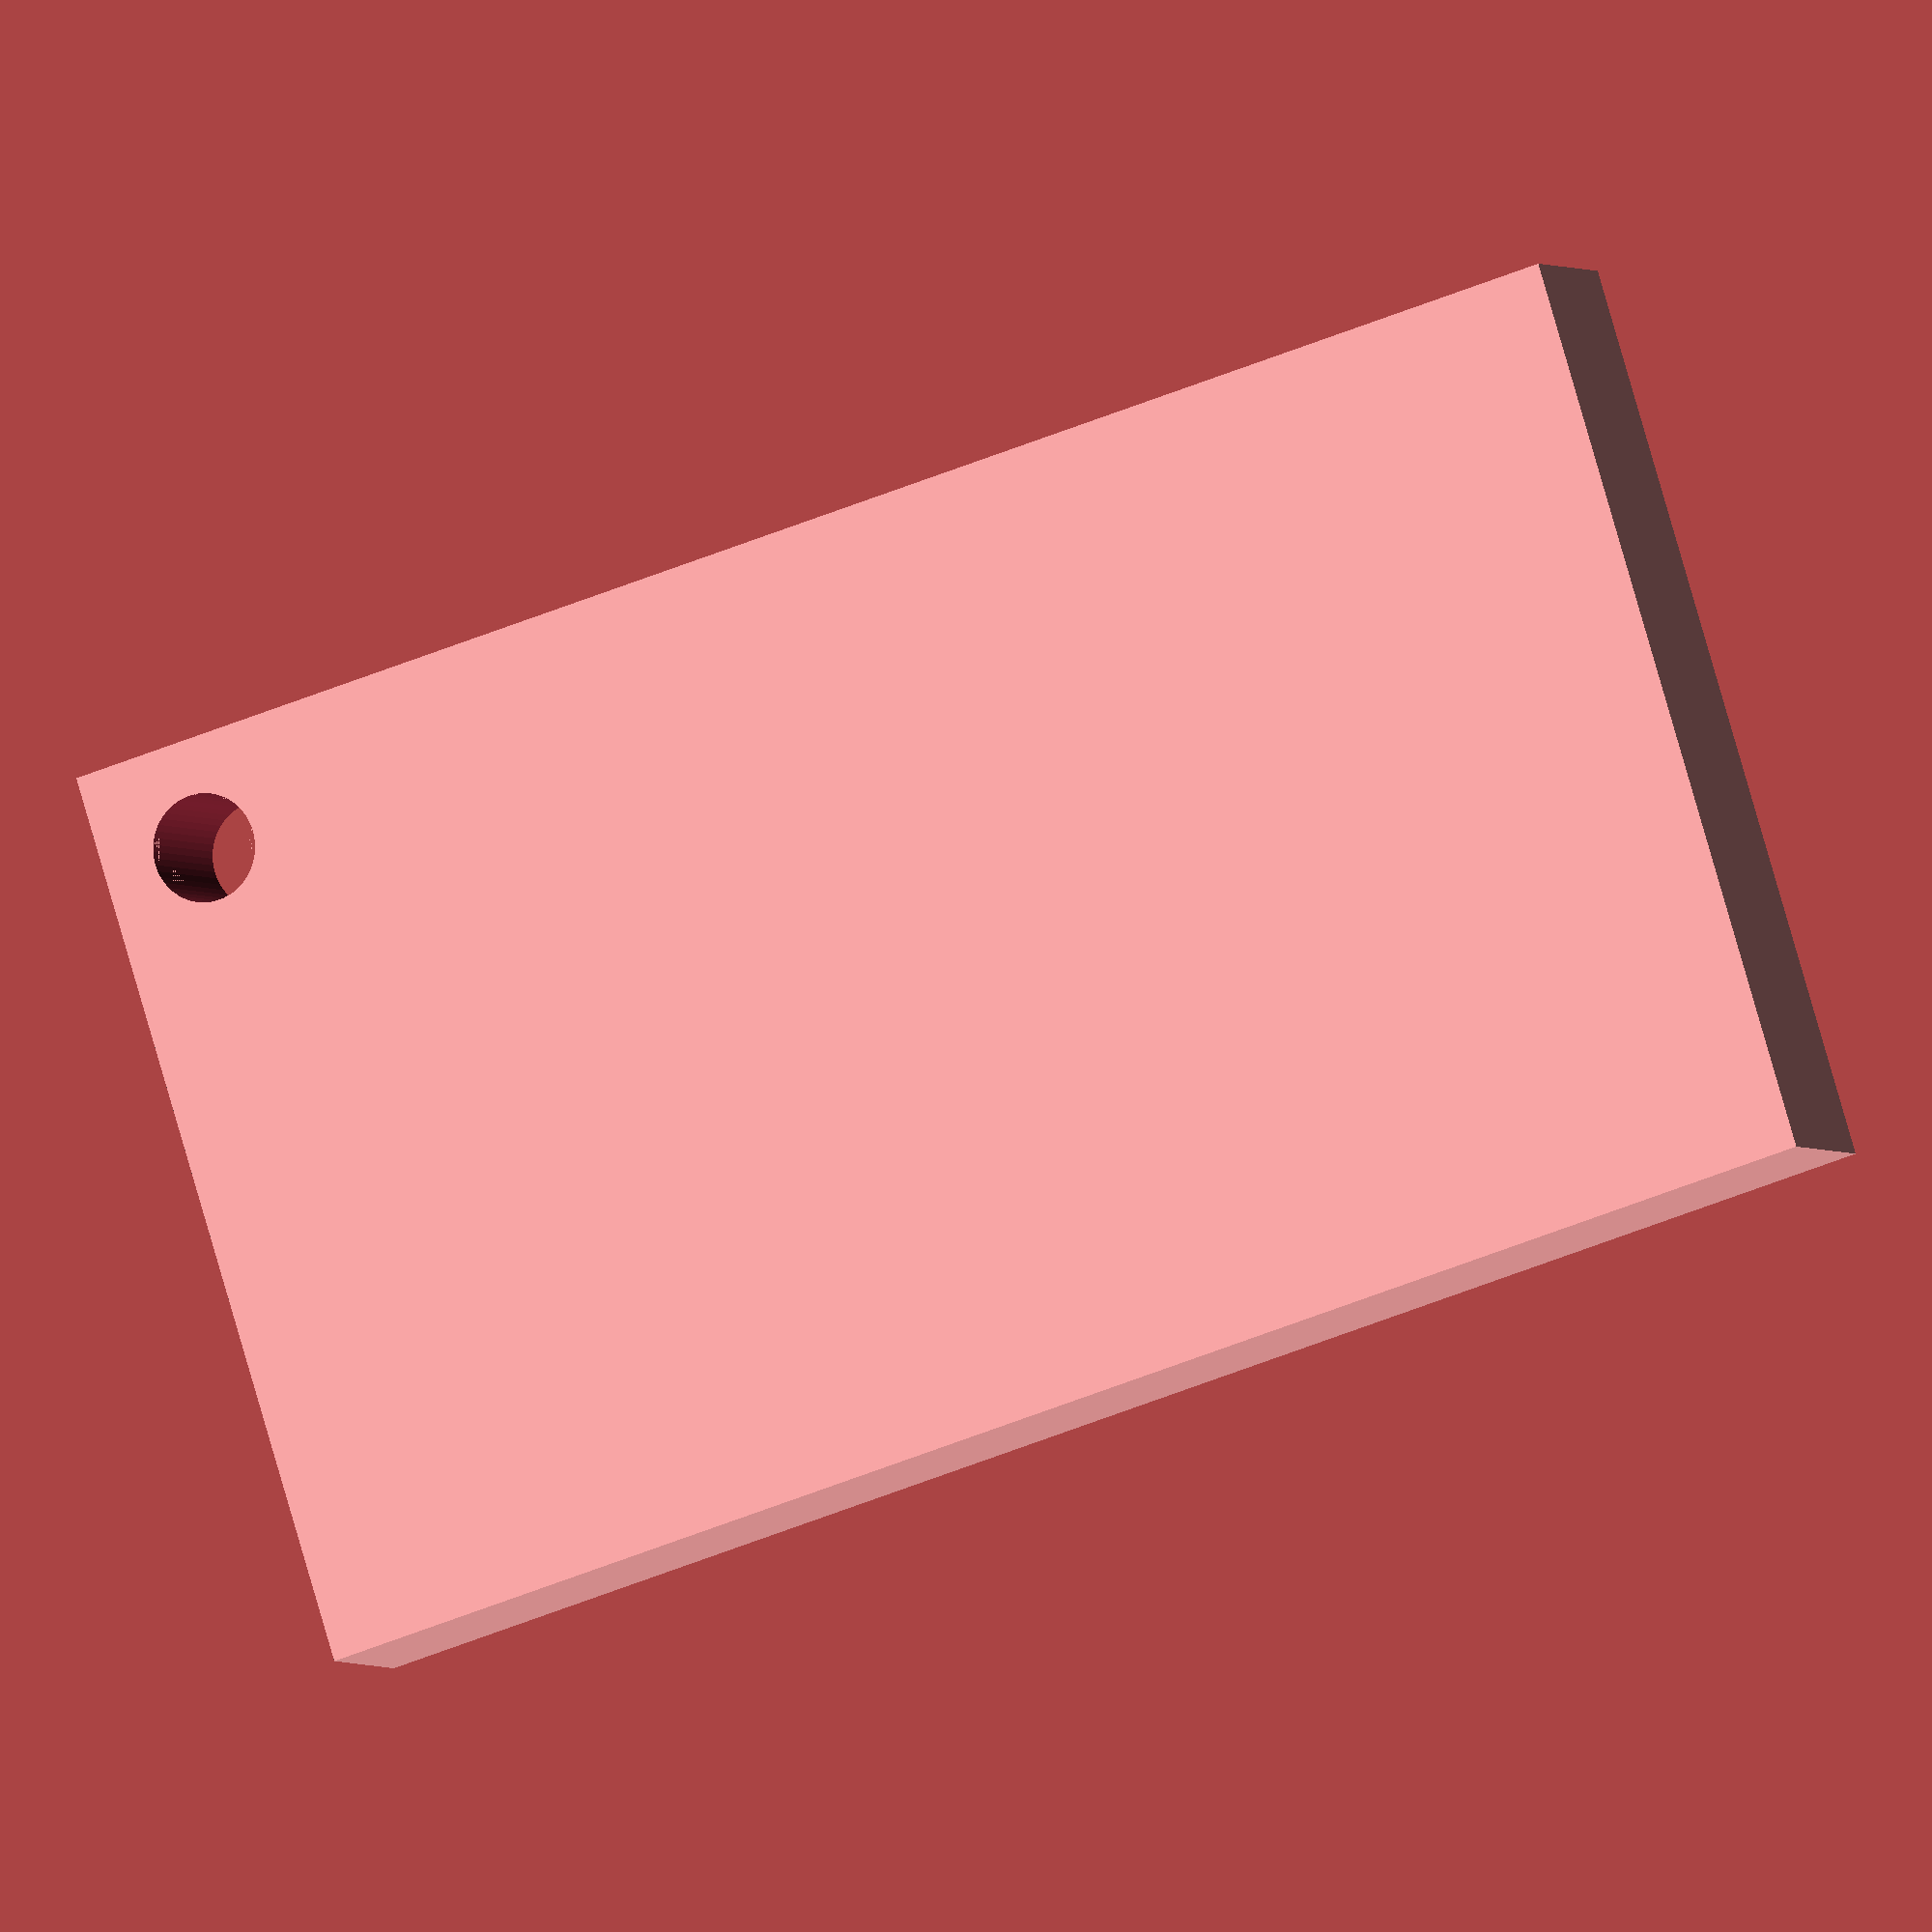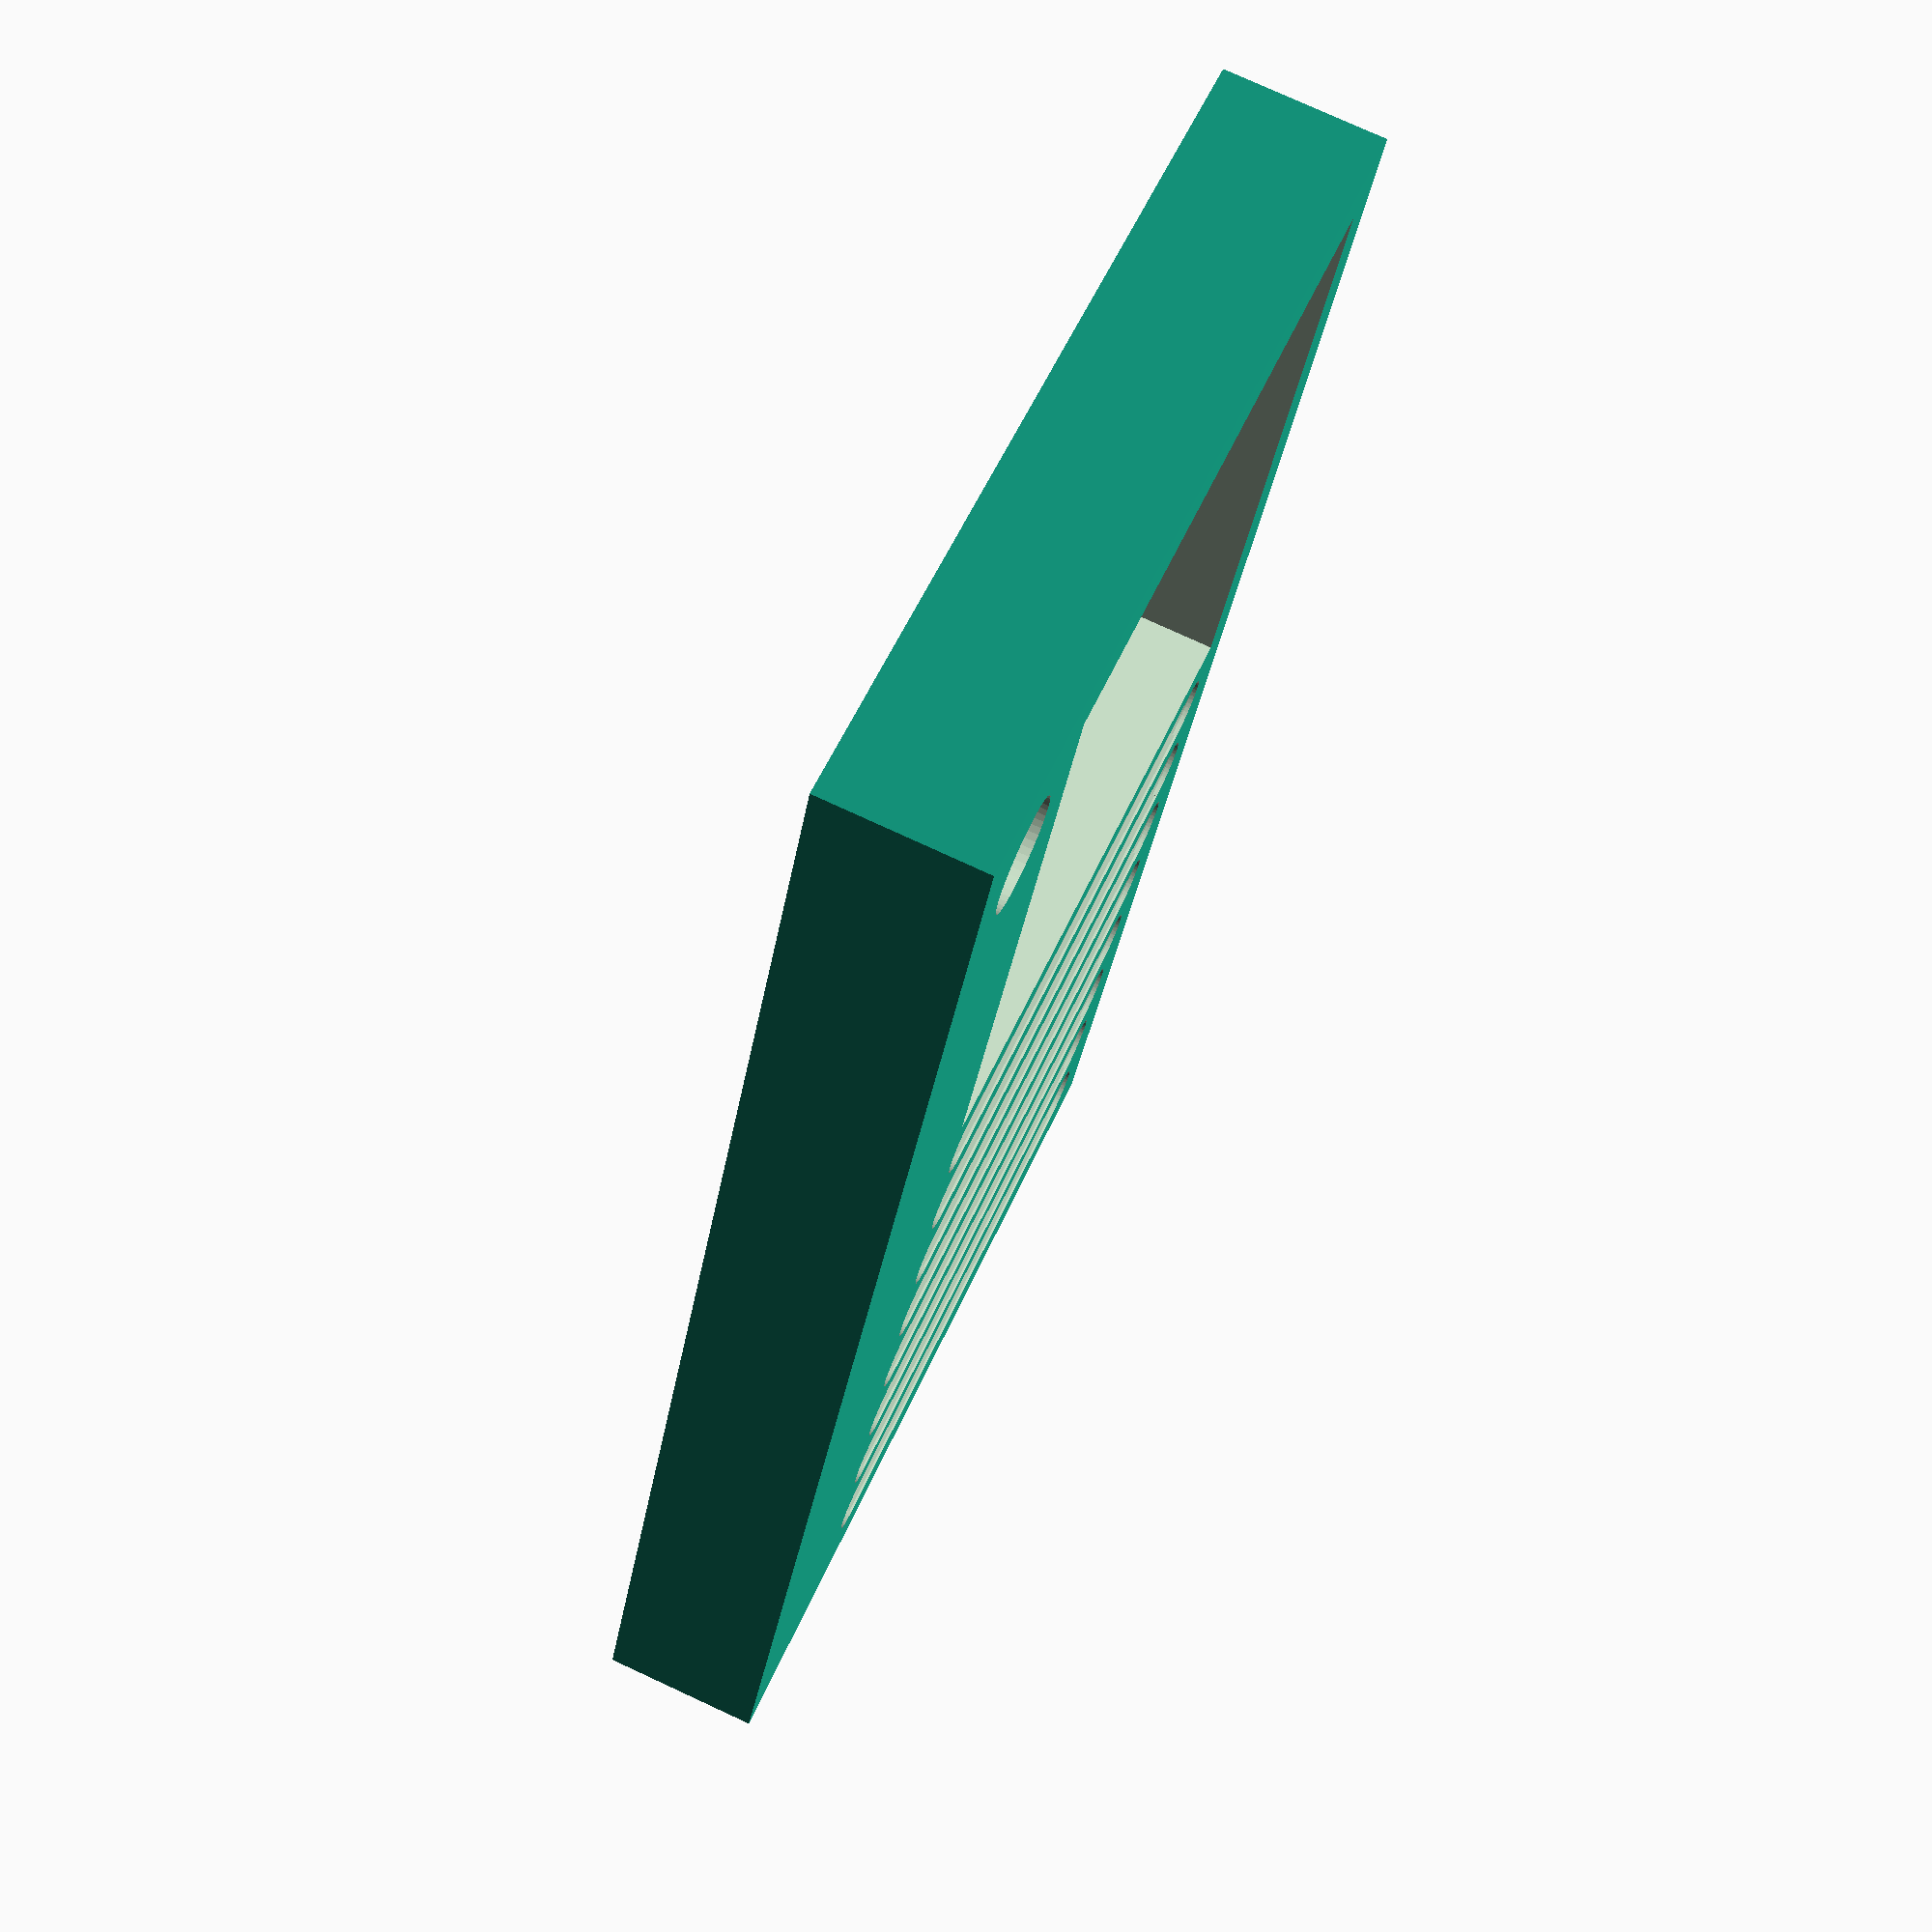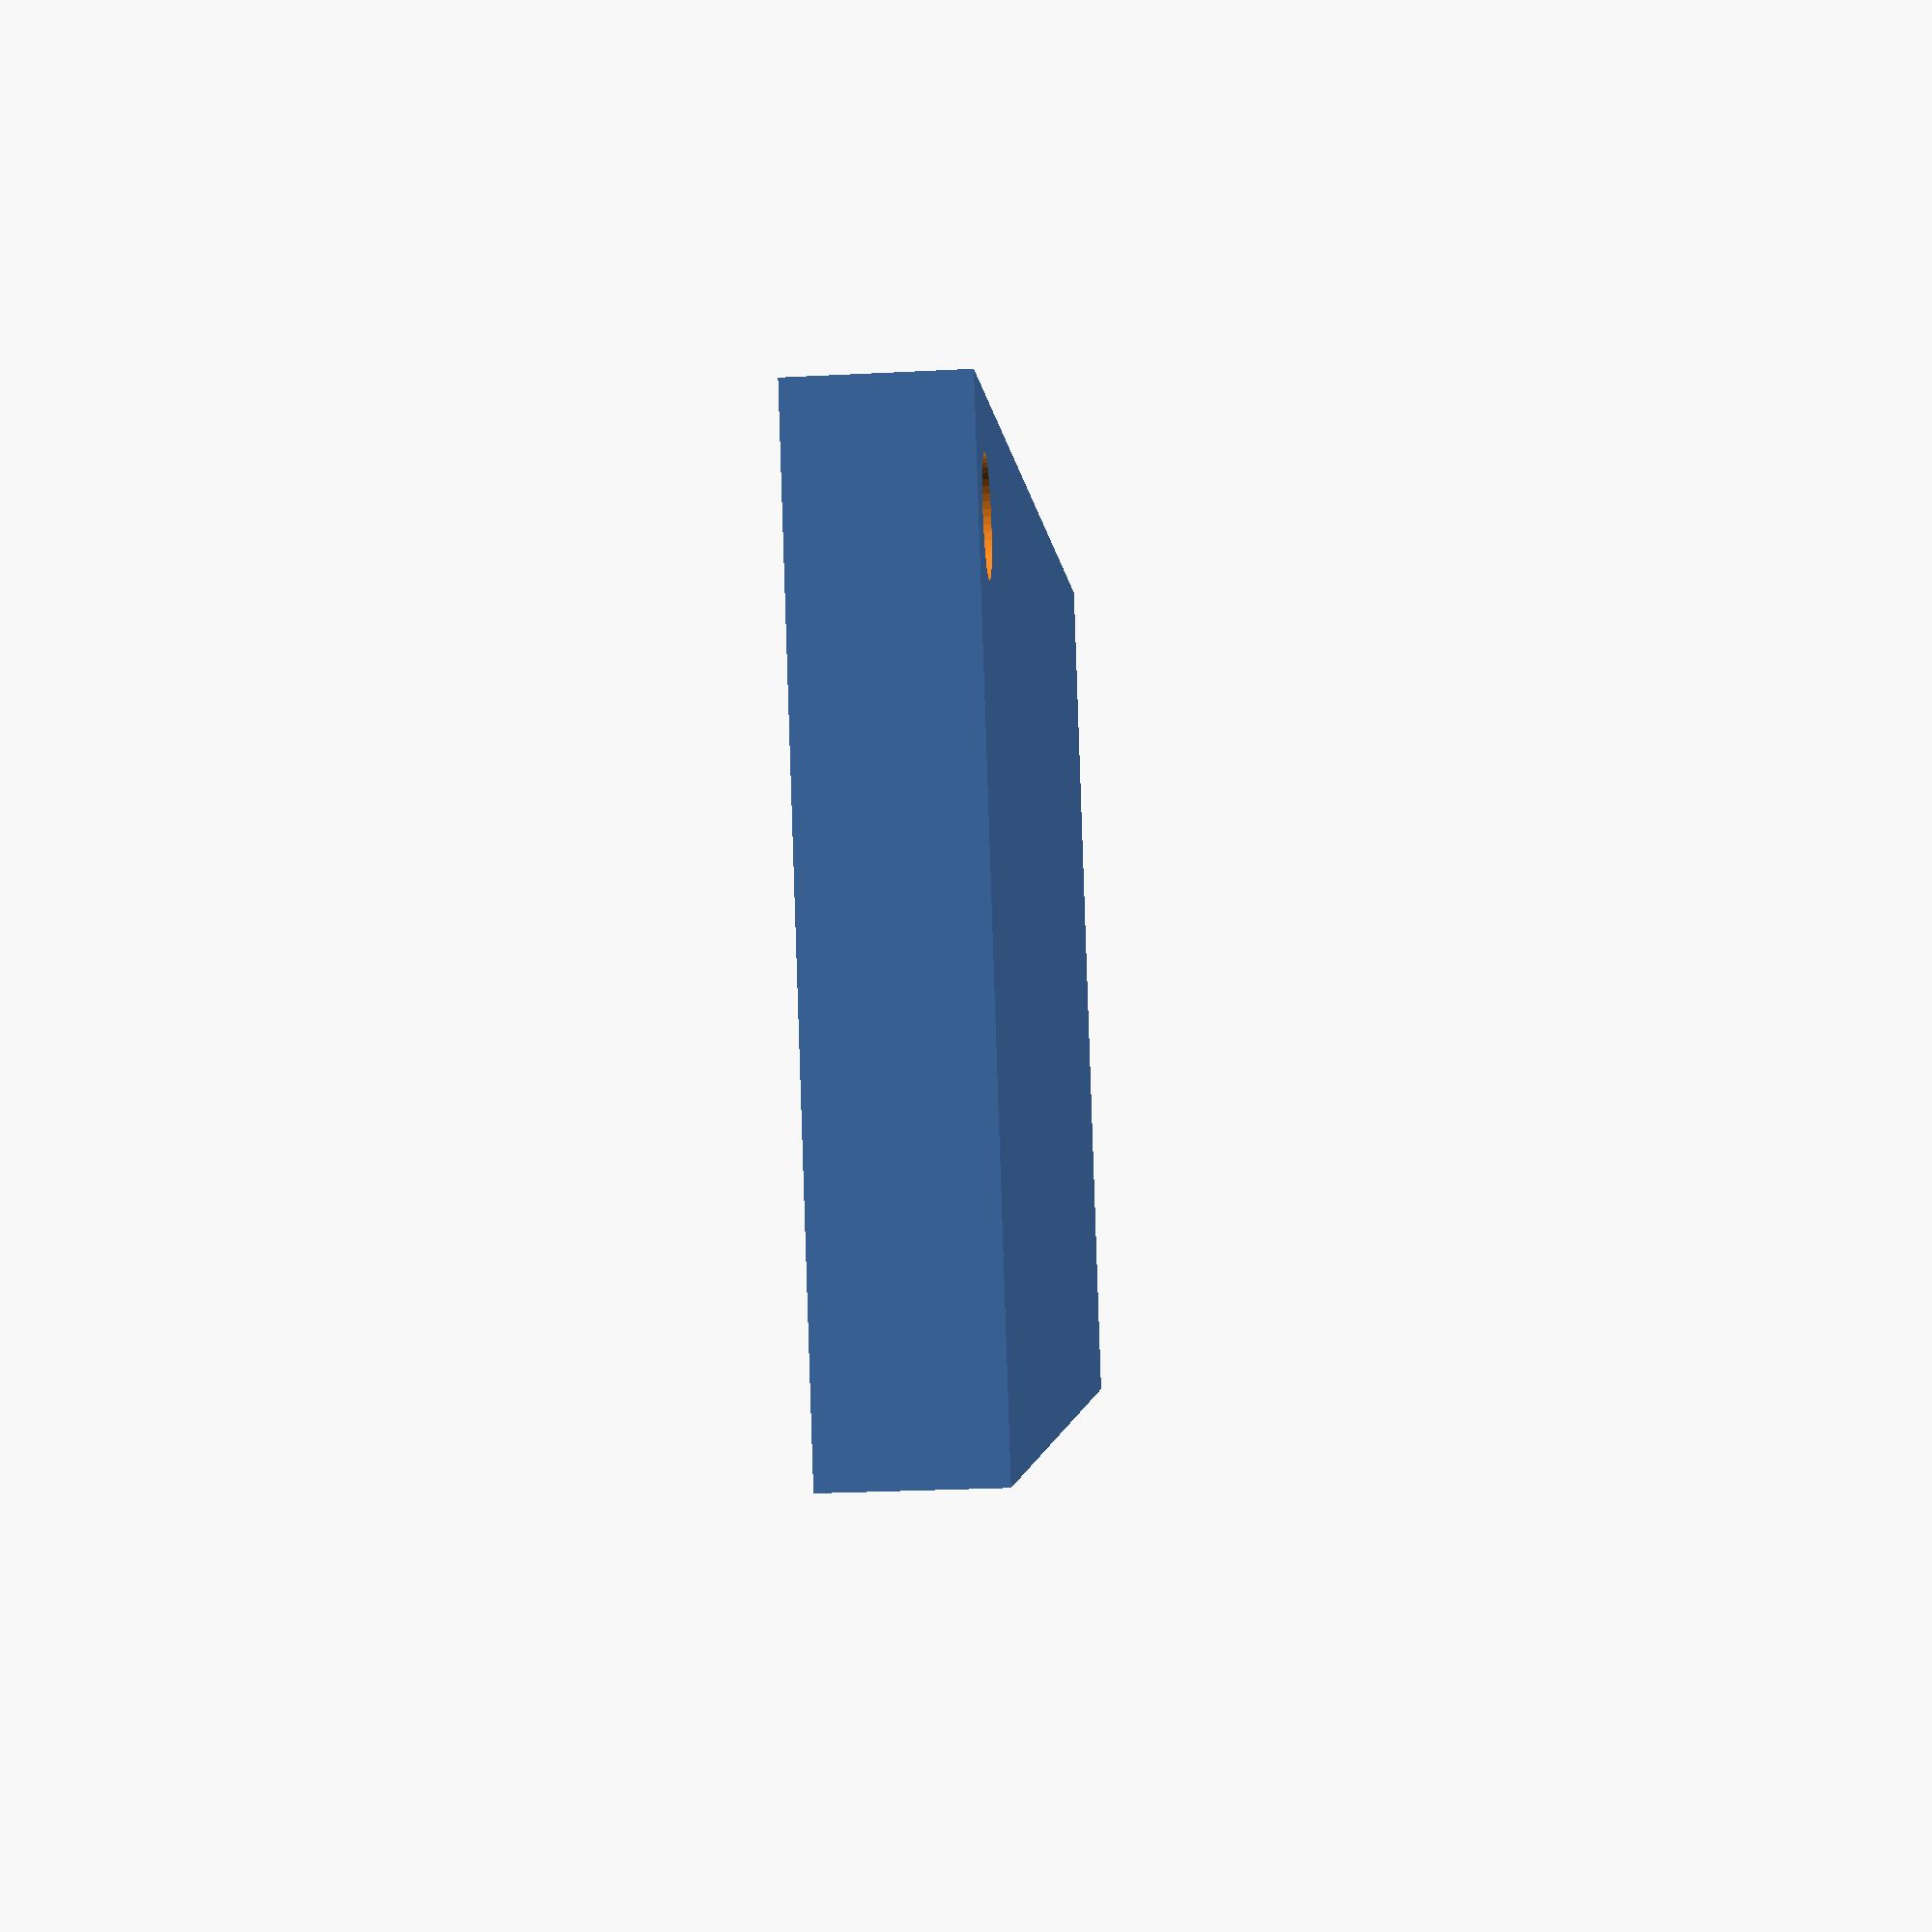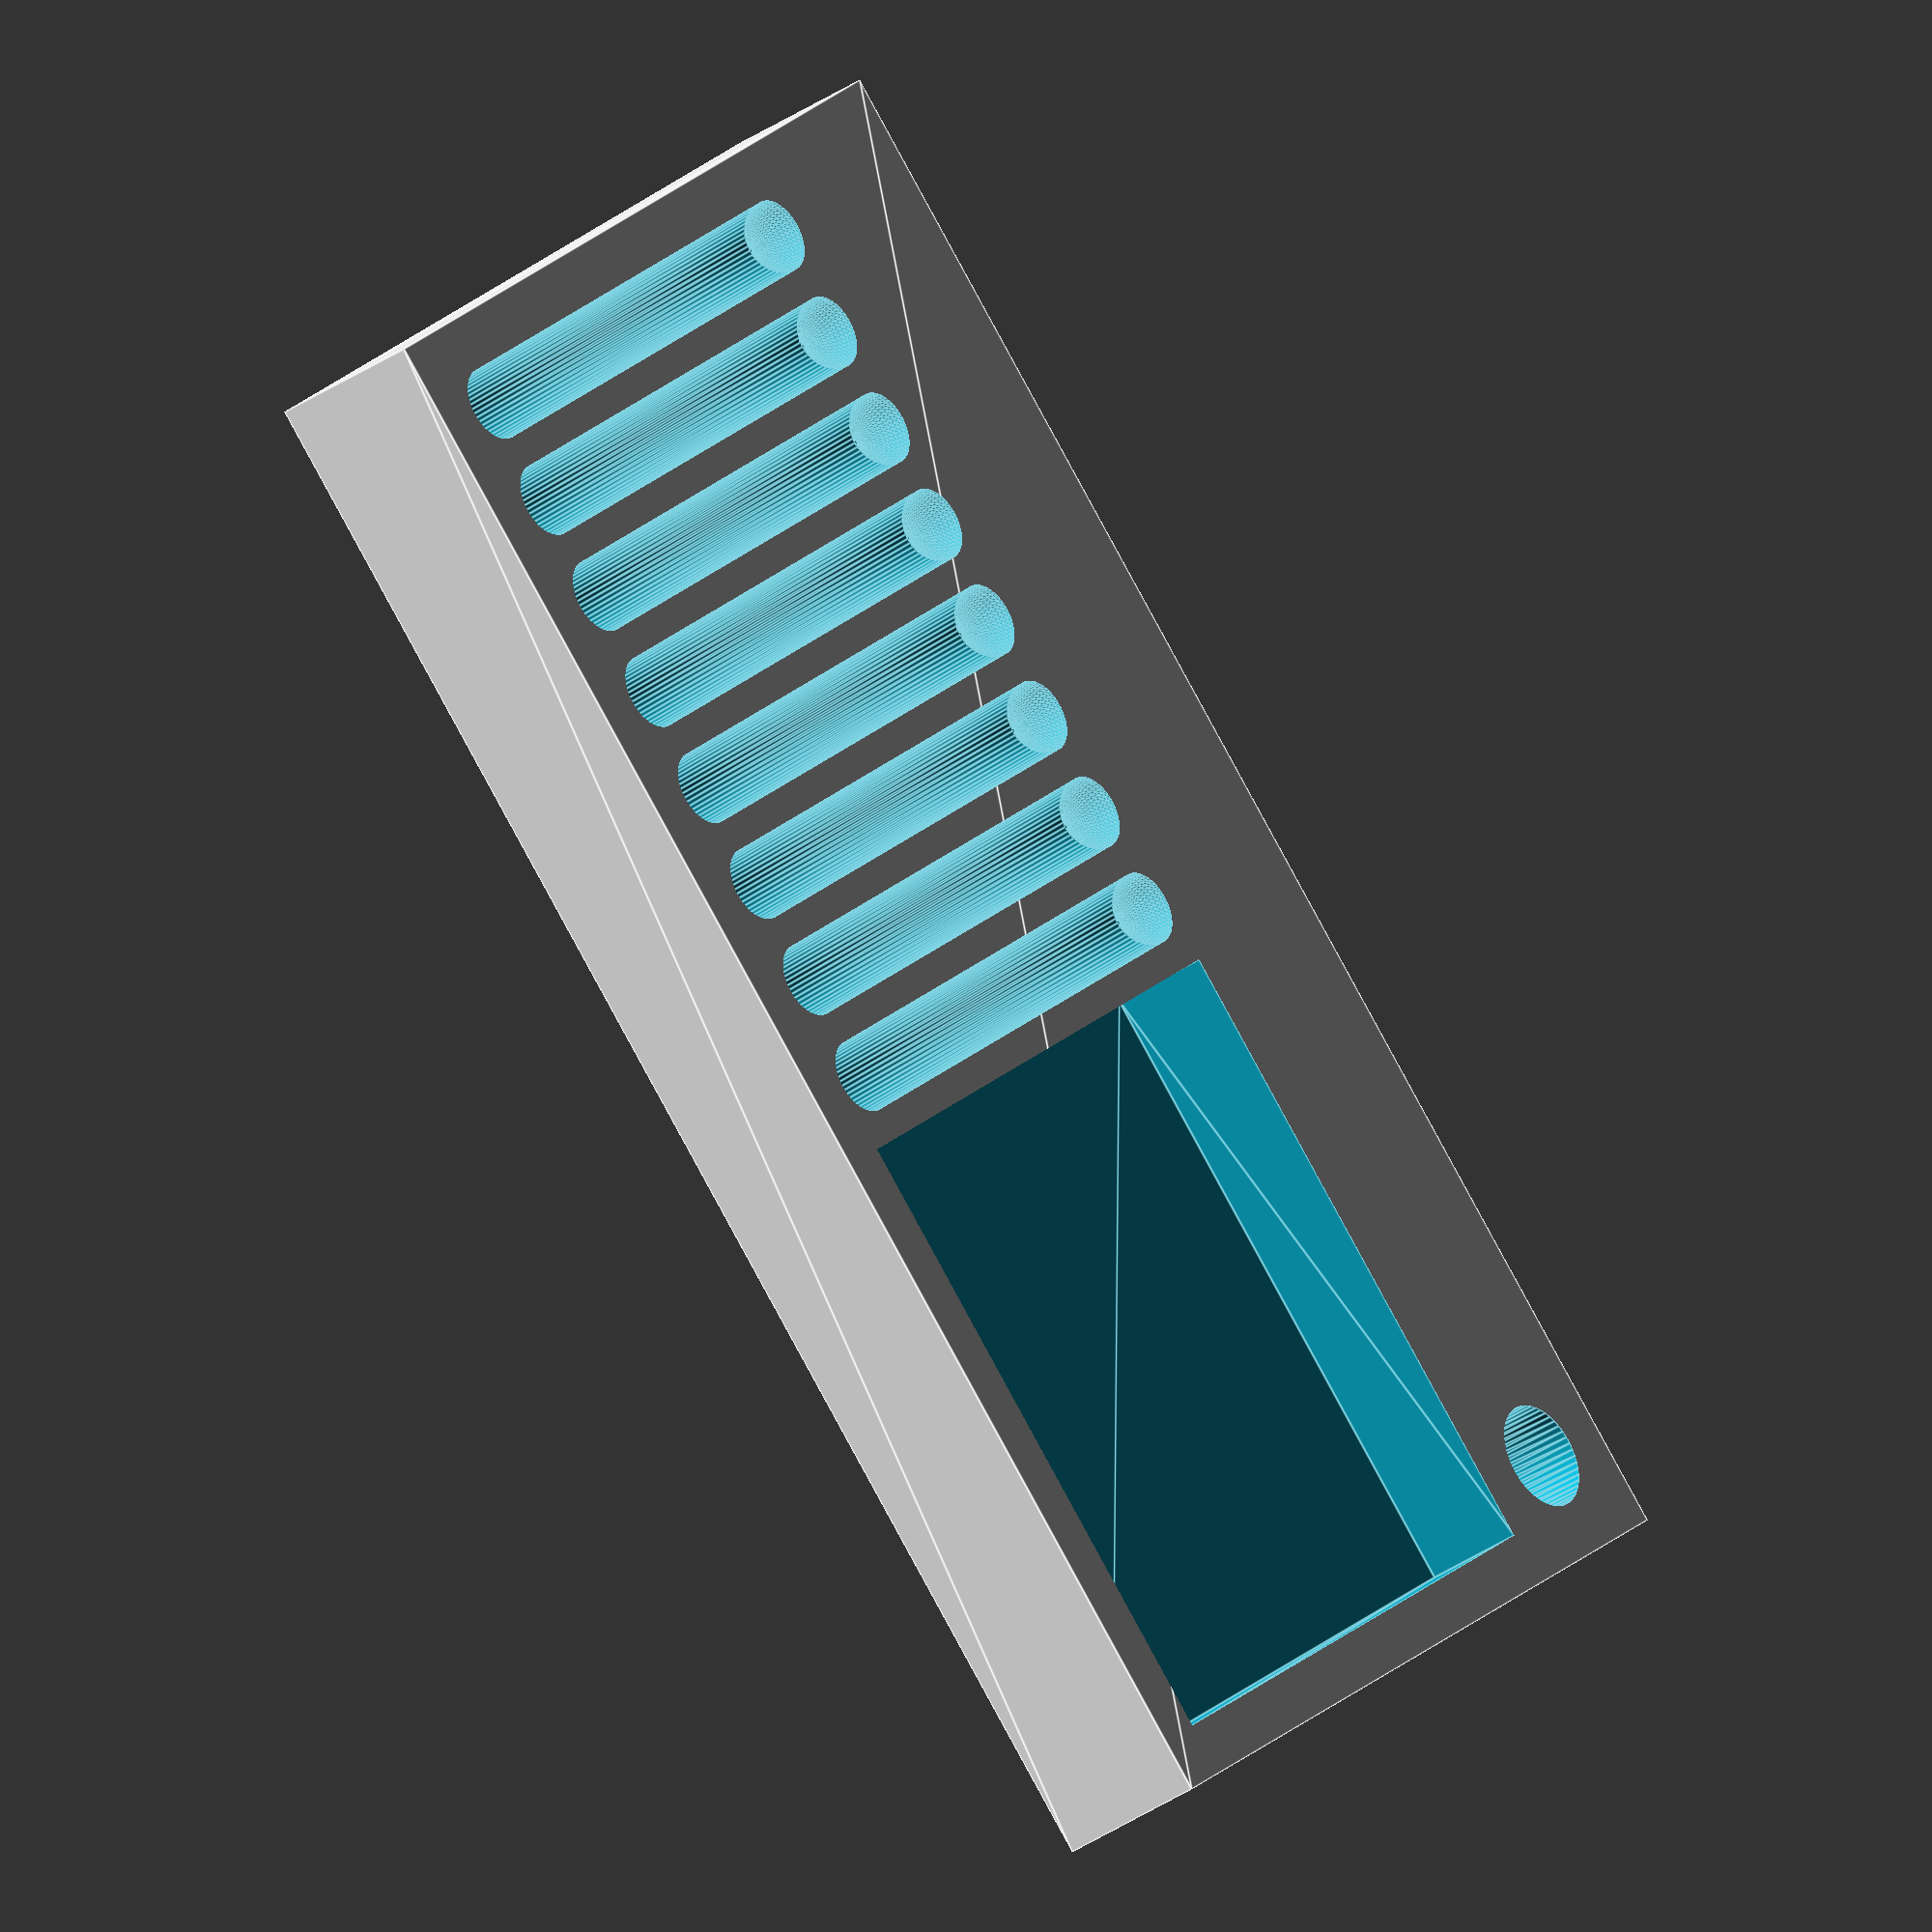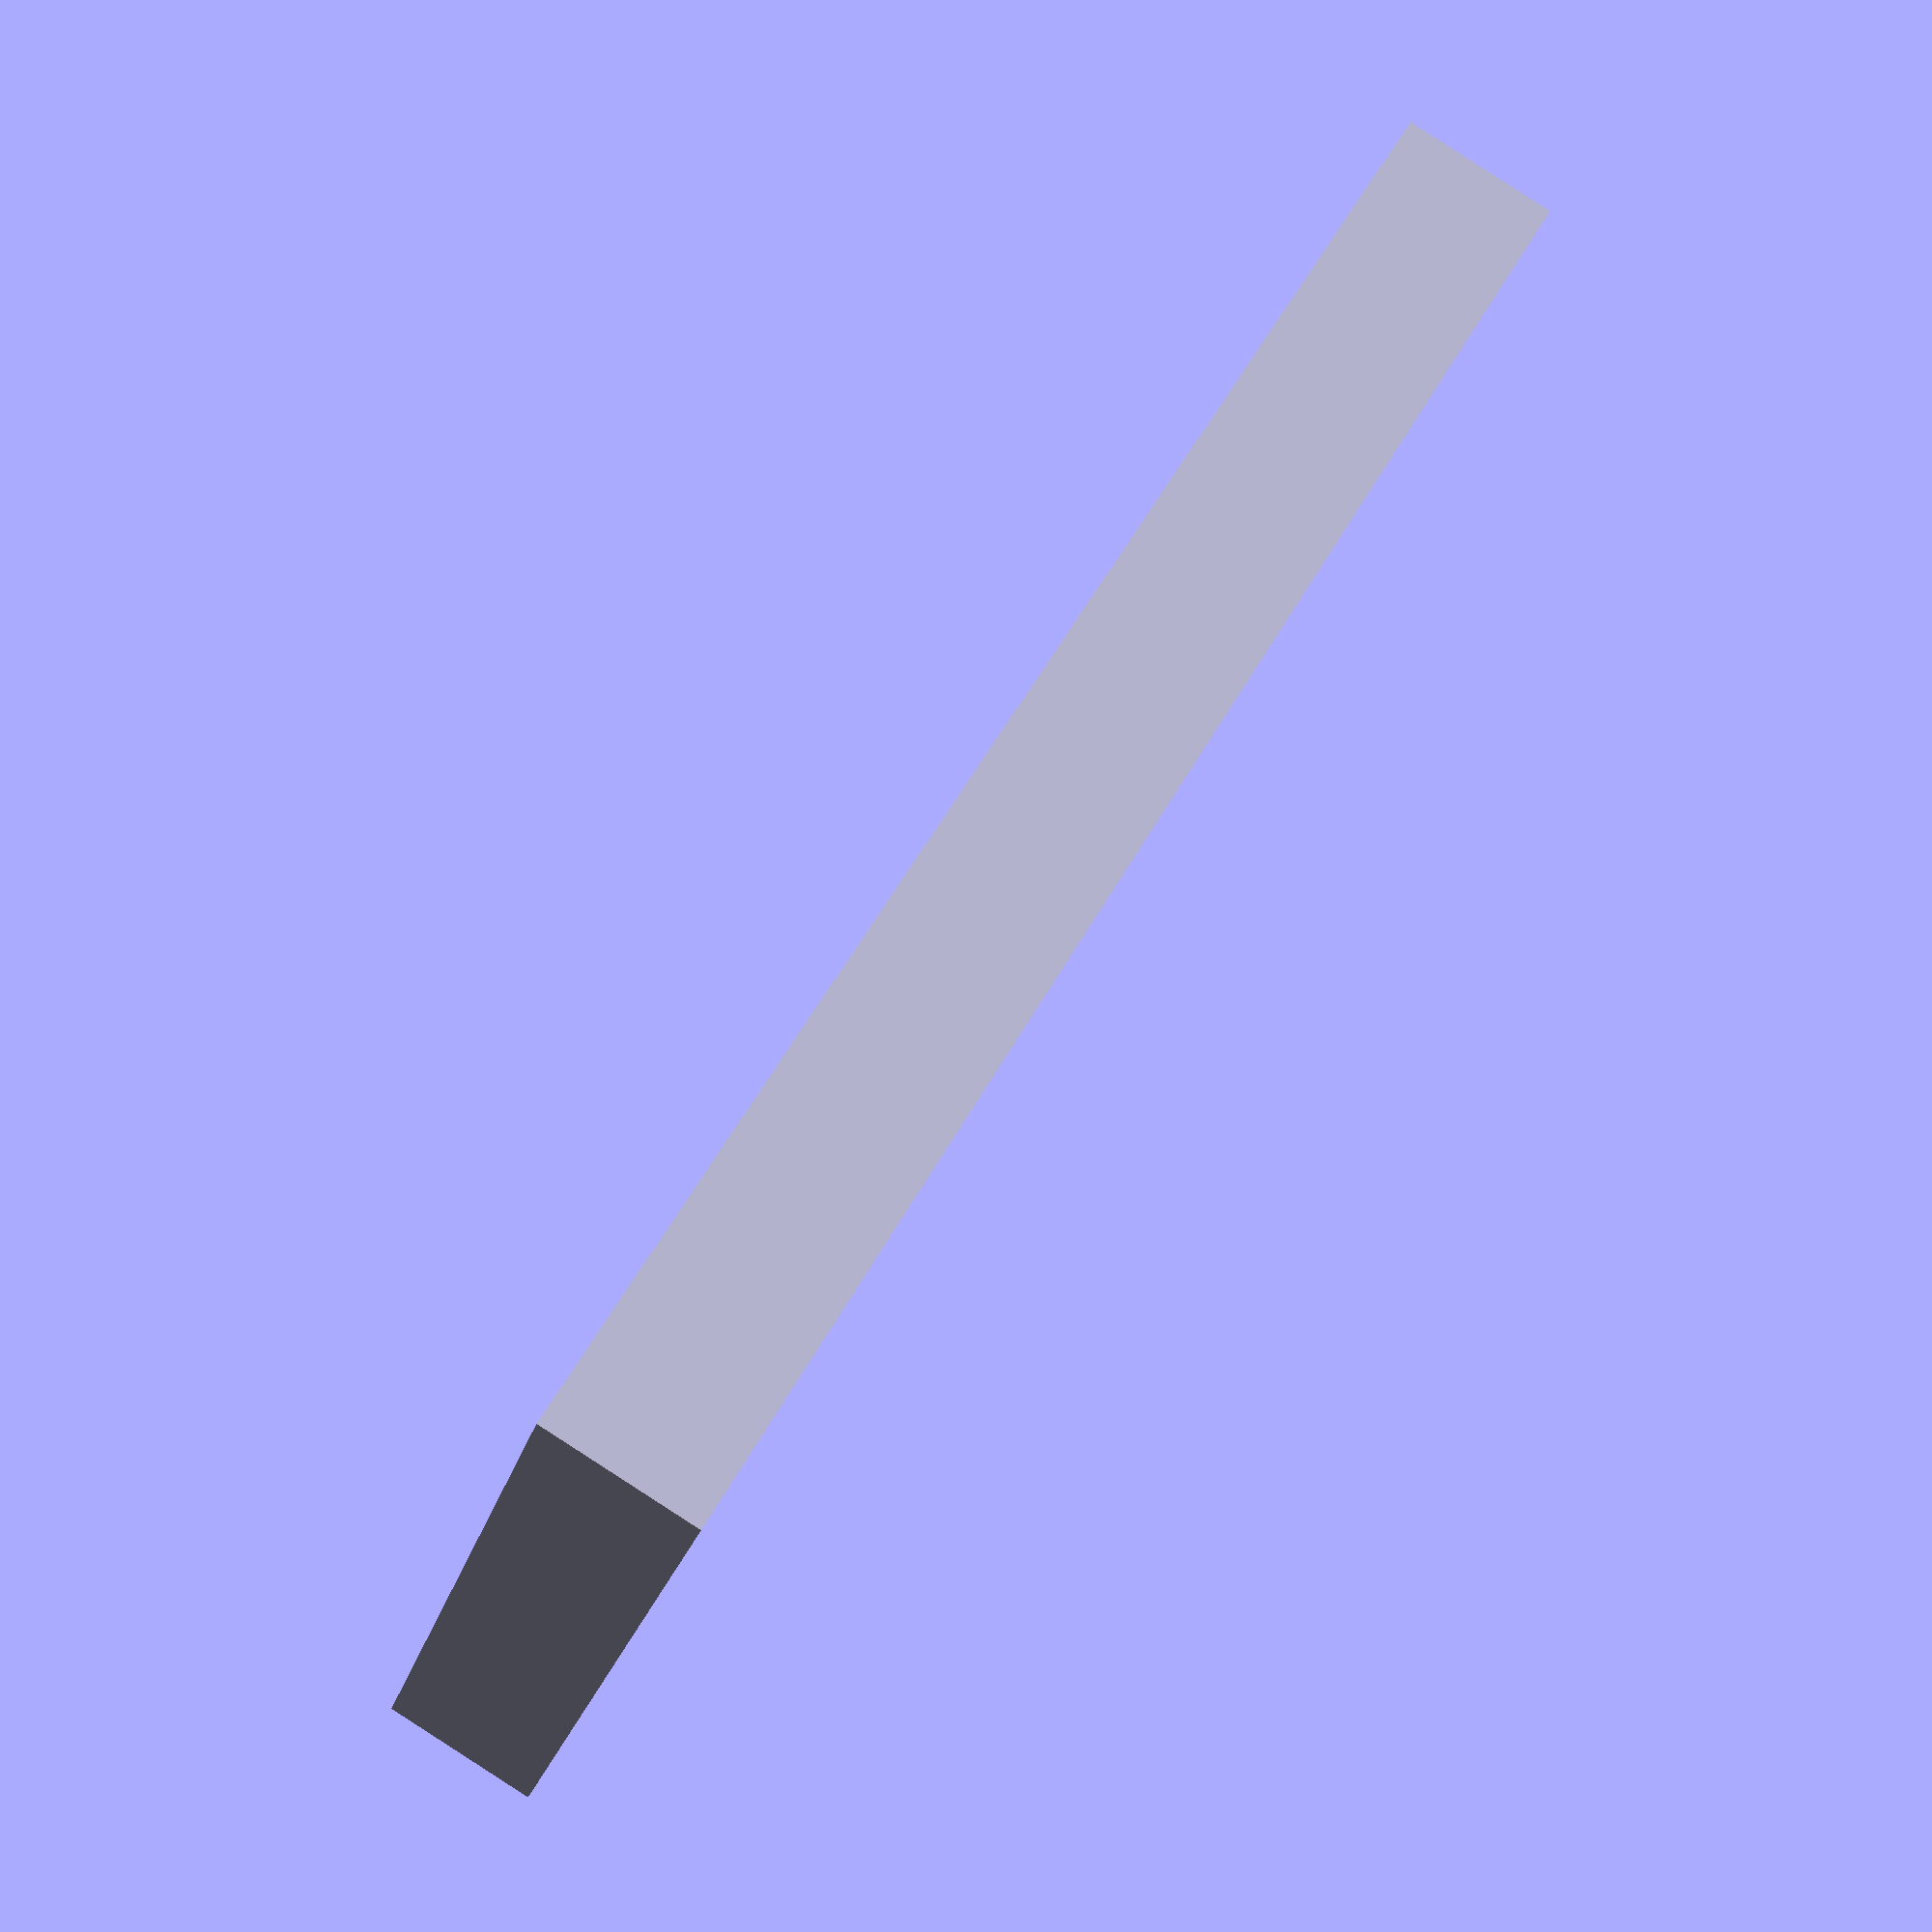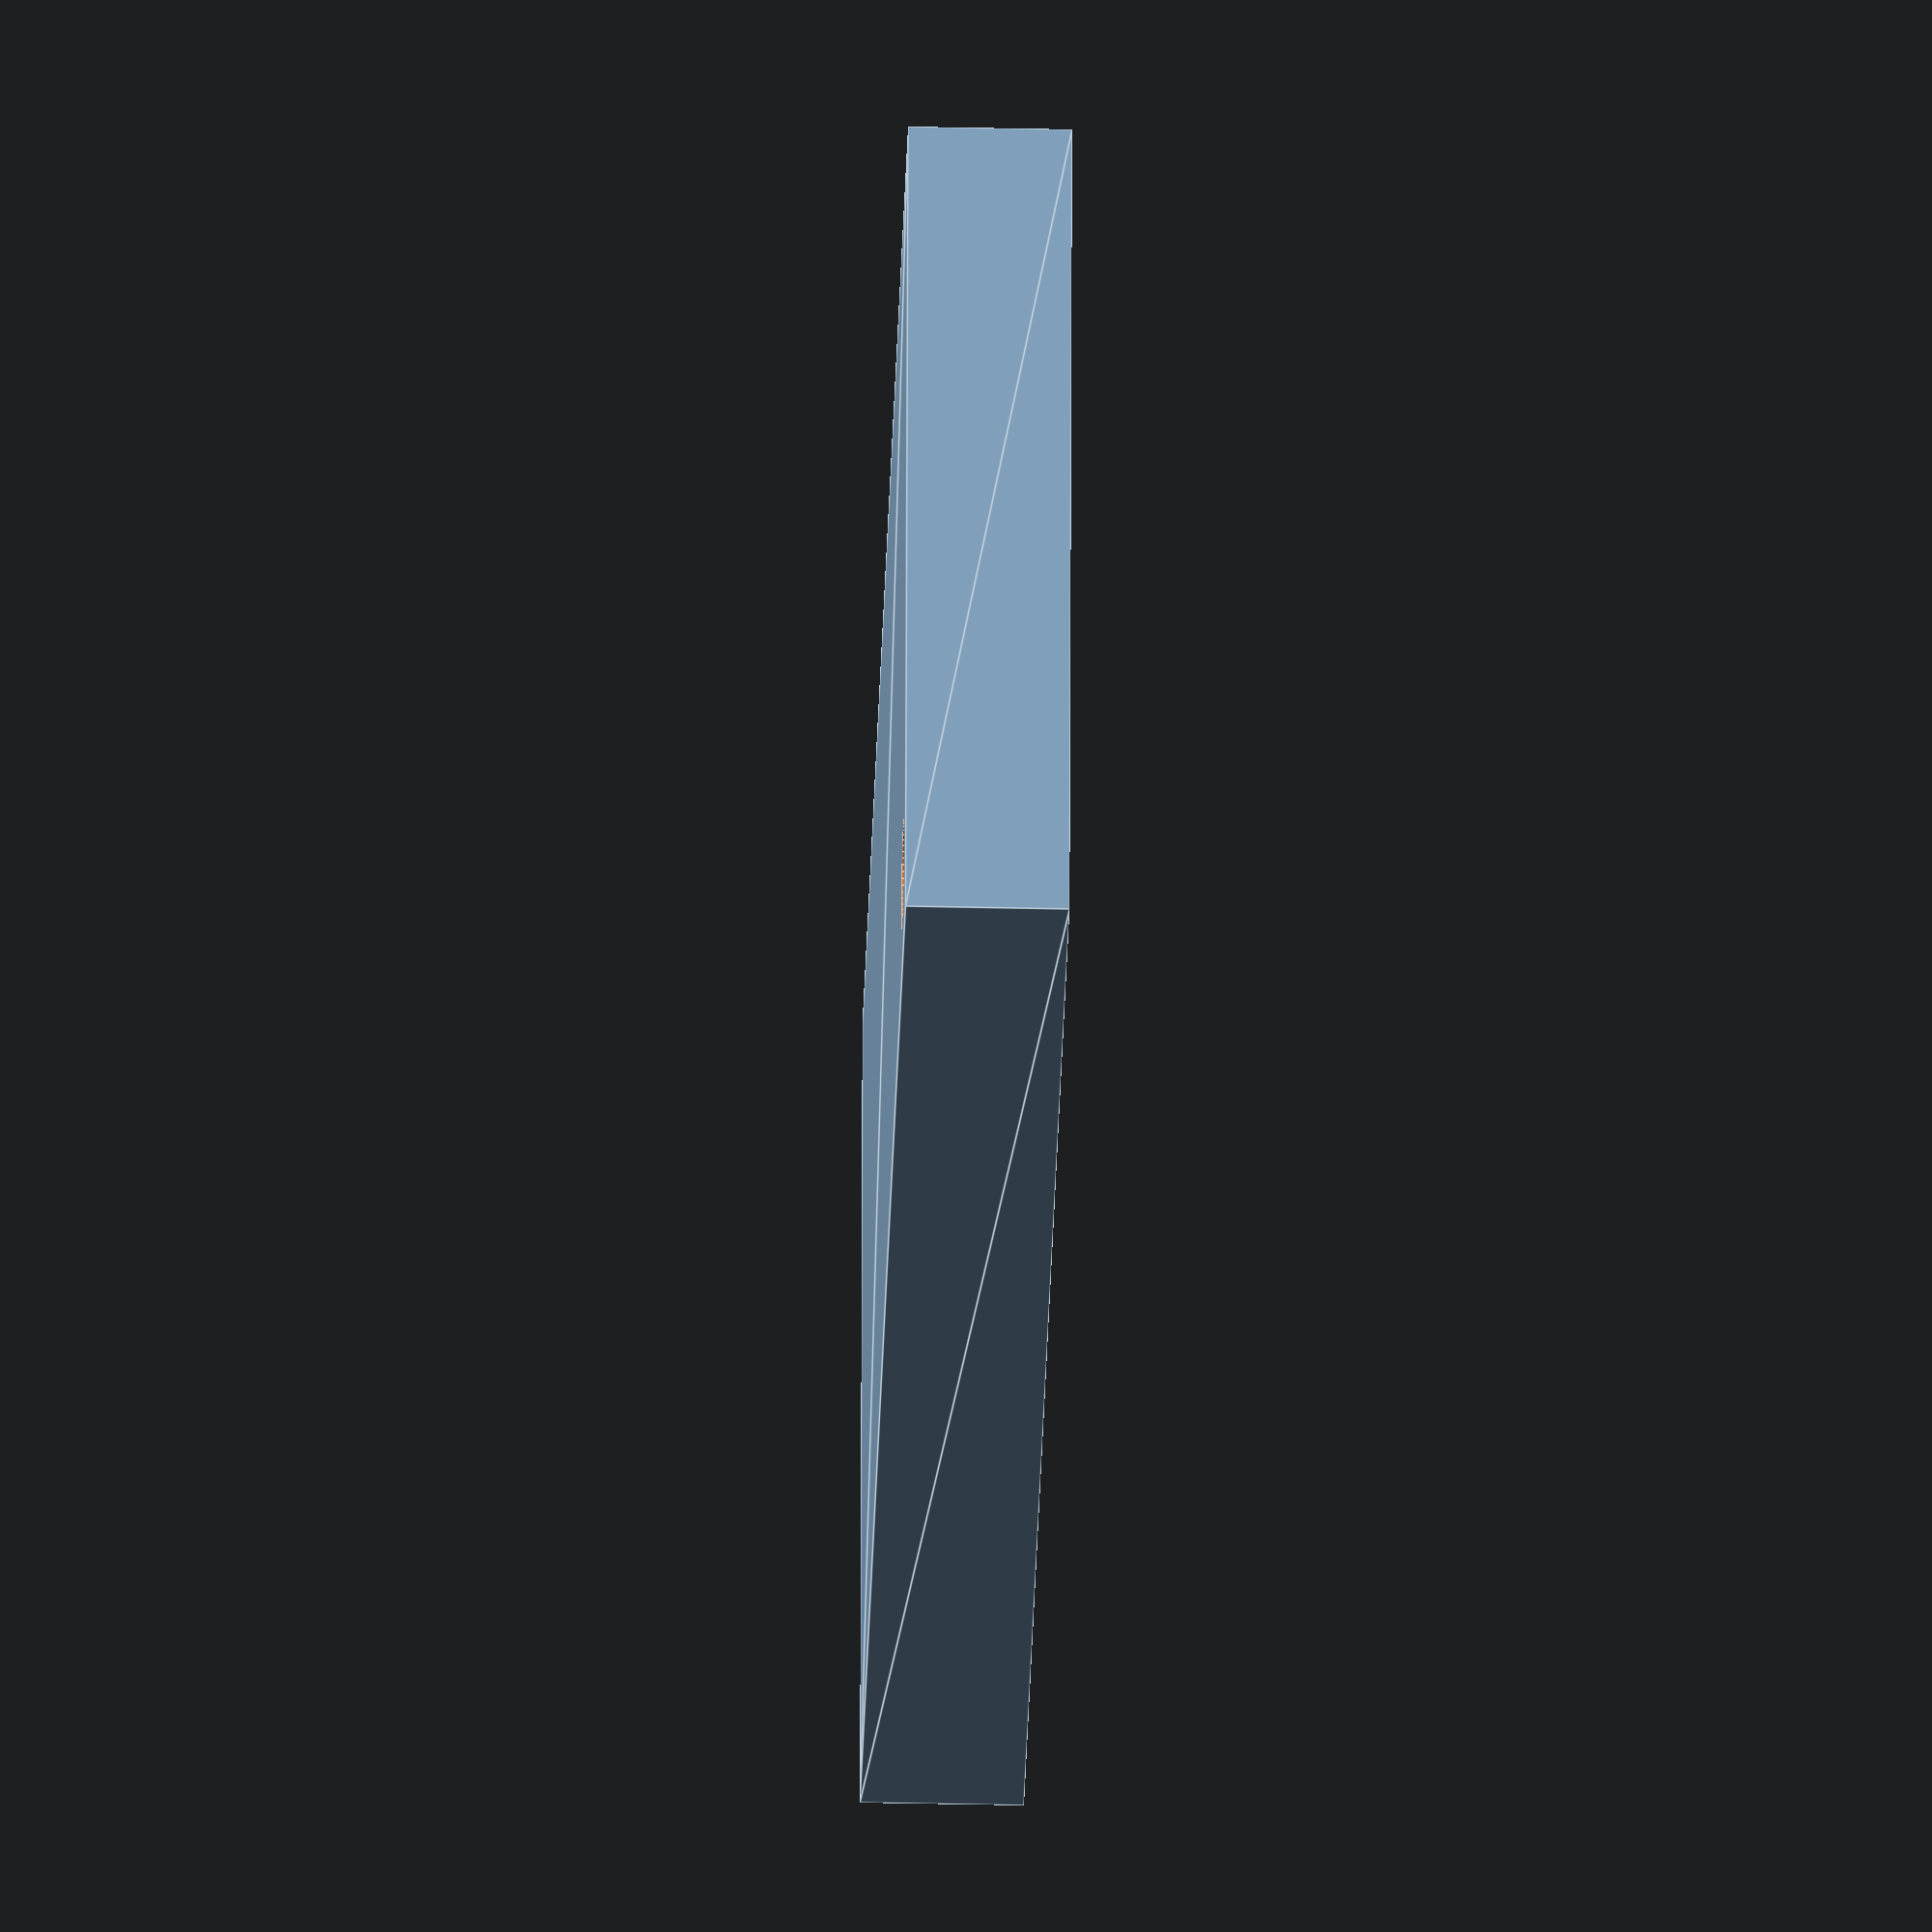
<openscad>
$fn=50;

boardLength = 150;
boardWidth =85;
boardHeight = 15;

distanceToBorderY =5;
distanceToBorderX =5;

rowLength = 60;
rowWidth = 7;
distanceBetweenRows = 3;
numberOfRows =7;

boxLenght = 60;
boxWidth = 60;
boxHeight = 10;

holeSize = 10;

difference()
{
//board
linear_extrude(height=boardHeight)
{
    scale([boardLength,boardWidth])
    translate([-0.5,-0.5])
        square([1,1]);
}
//rows
for(i=[0:numberOfRows])
{
    //cylindric coutout of rows
    translate([-boardLength/2 + rowWidth/2 + distanceToBorderX +i * (rowWidth  + distanceBetweenRows),
    -rowLength /2- (boardWidth -rowLength)/2 + distanceToBorderY+ rowWidth/2,boardHeight])
    rotate([0,90,90])
        linear_extrude(height= rowLength- rowWidth)
        scale(rowWidth)
        circle(0.5);
    
    
    //x ajustment of rows
    translate([-boardLength/2 + rowWidth/2 + distanceToBorderX +i * (rowWidth  +
    distanceBetweenRows),0,0])
    {
        //lower roundings of rows
        translate([0,
        -rowLength /2- (boardWidth -rowLength)/2 +distanceToBorderY + rowWidth/2,
        boardHeight])
        scale(rowWidth)
        sphere(0.5);
        
        //upper rounding of rows
        translate([0,
        -rowLength /2- (boardWidth -rowLength)/2 +distanceToBorderY + rowWidth/2 +rowLength-rowWidth,
        boardHeight])
        scale(rowWidth)
        sphere(0.5);
    }
}

//box
translate([(boardLength -boxLenght) /2 - distanceToBorderX,-(boardWidth -boxWidth) /2 + distanceToBorderY,boardHeight - boxHeight])
    linear_extrude(height=boxHeight+0.01)
{
    scale([boxLenght,boxWidth])
    translate([-0.5,-0.5])
        square([1,1]);
}

//hole
translate([boardLength/2 -holeSize/2 -distanceToBorderX,boardWidth/2 -holeSize/2 -distanceToBorderY,-0.01])
linear_extrude(height= boardHeight+0.02)
        scale(holeSize)
        circle(0.5);

    }

</openscad>
<views>
elev=182.7 azim=197.3 roll=338.8 proj=o view=solid
elev=283.3 azim=292.0 roll=294.8 proj=p view=wireframe
elev=206.6 azim=204.4 roll=85.4 proj=p view=wireframe
elev=214.0 azim=225.6 roll=226.7 proj=o view=edges
elev=91.7 azim=205.8 roll=237.2 proj=p view=wireframe
elev=38.6 azim=174.5 roll=268.4 proj=o view=edges
</views>
